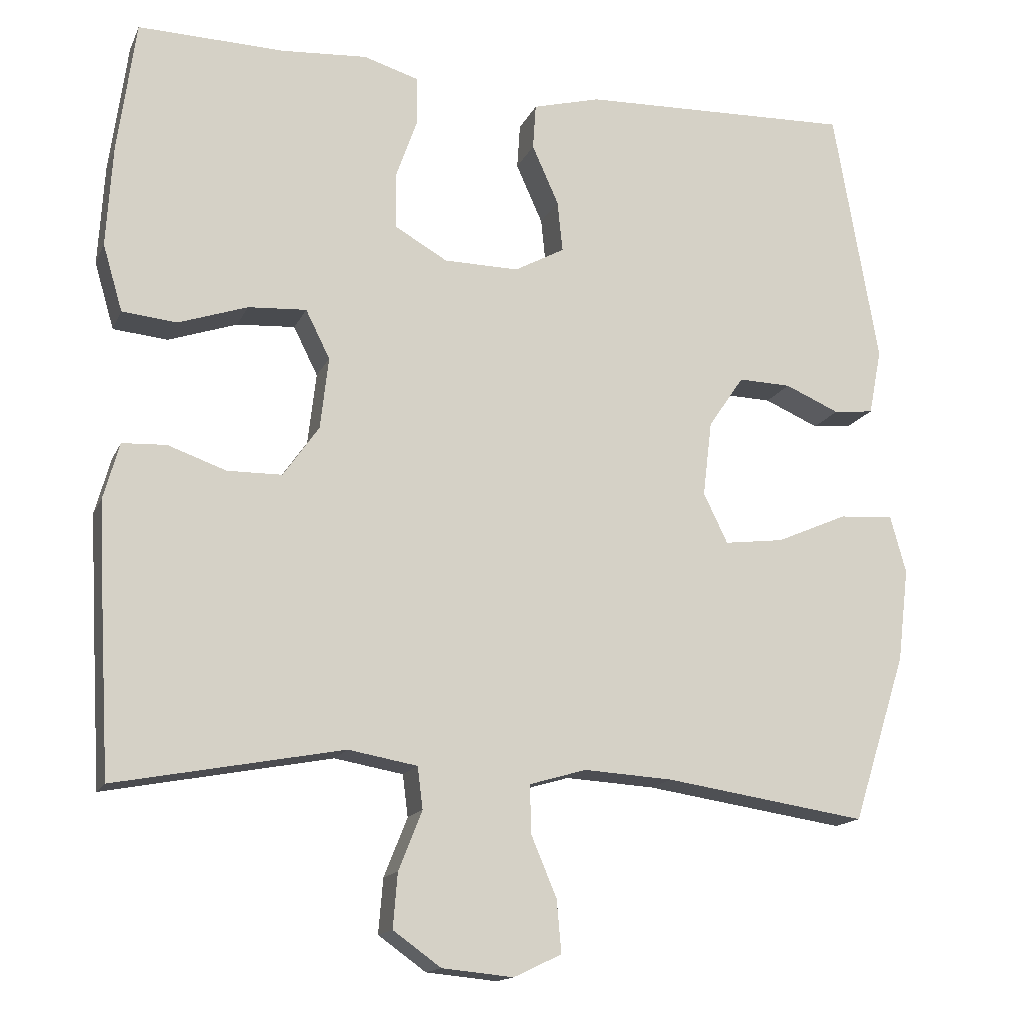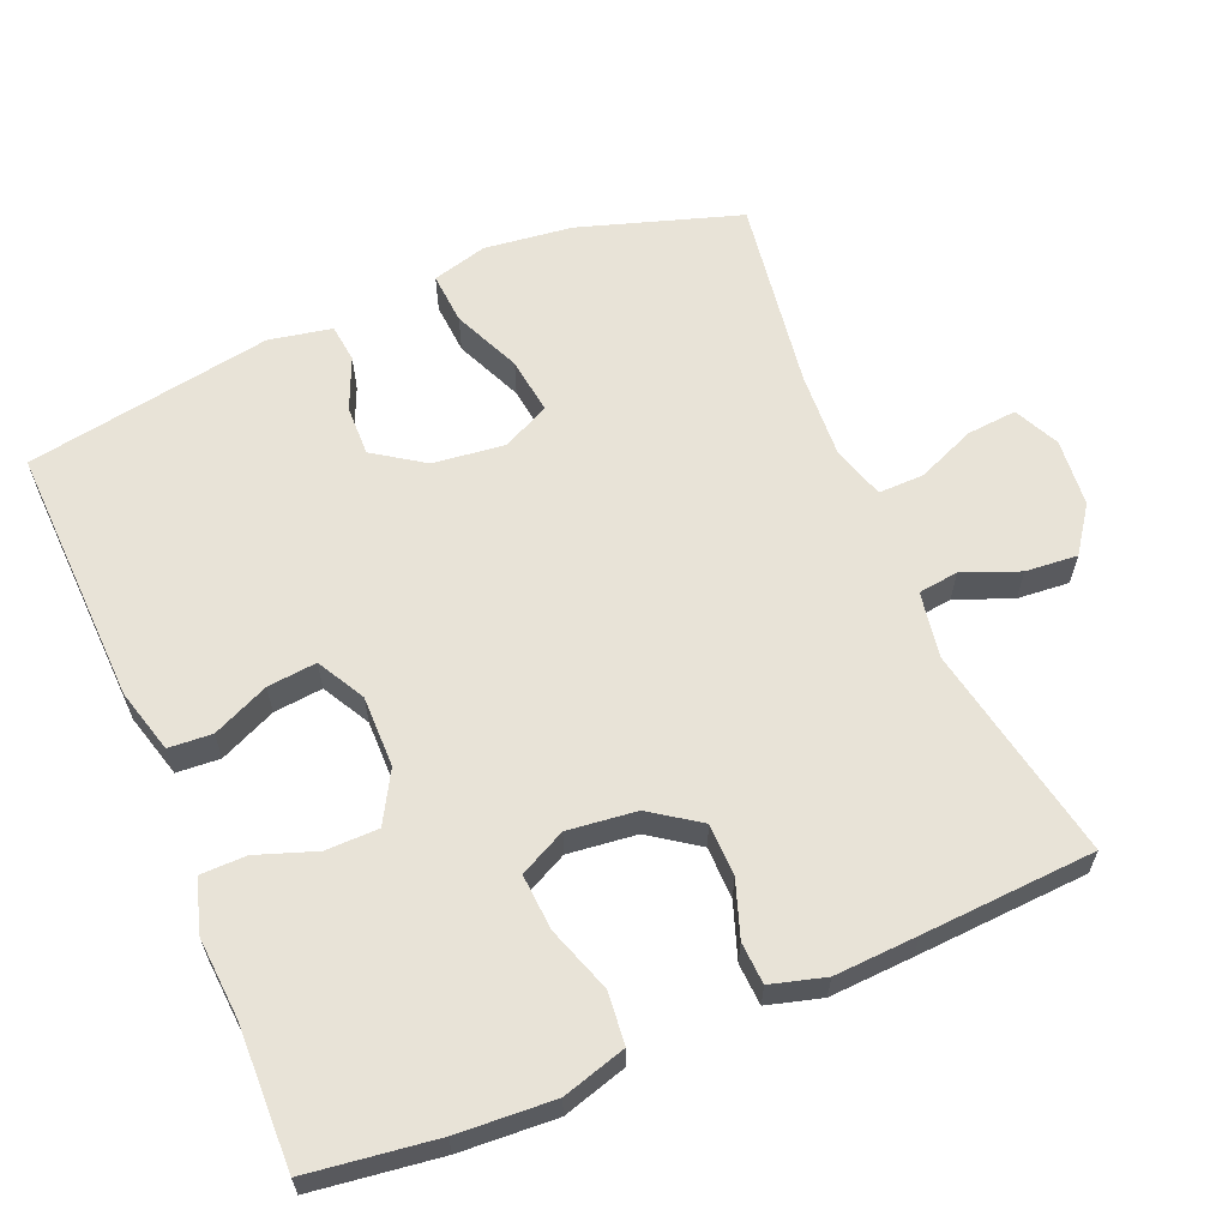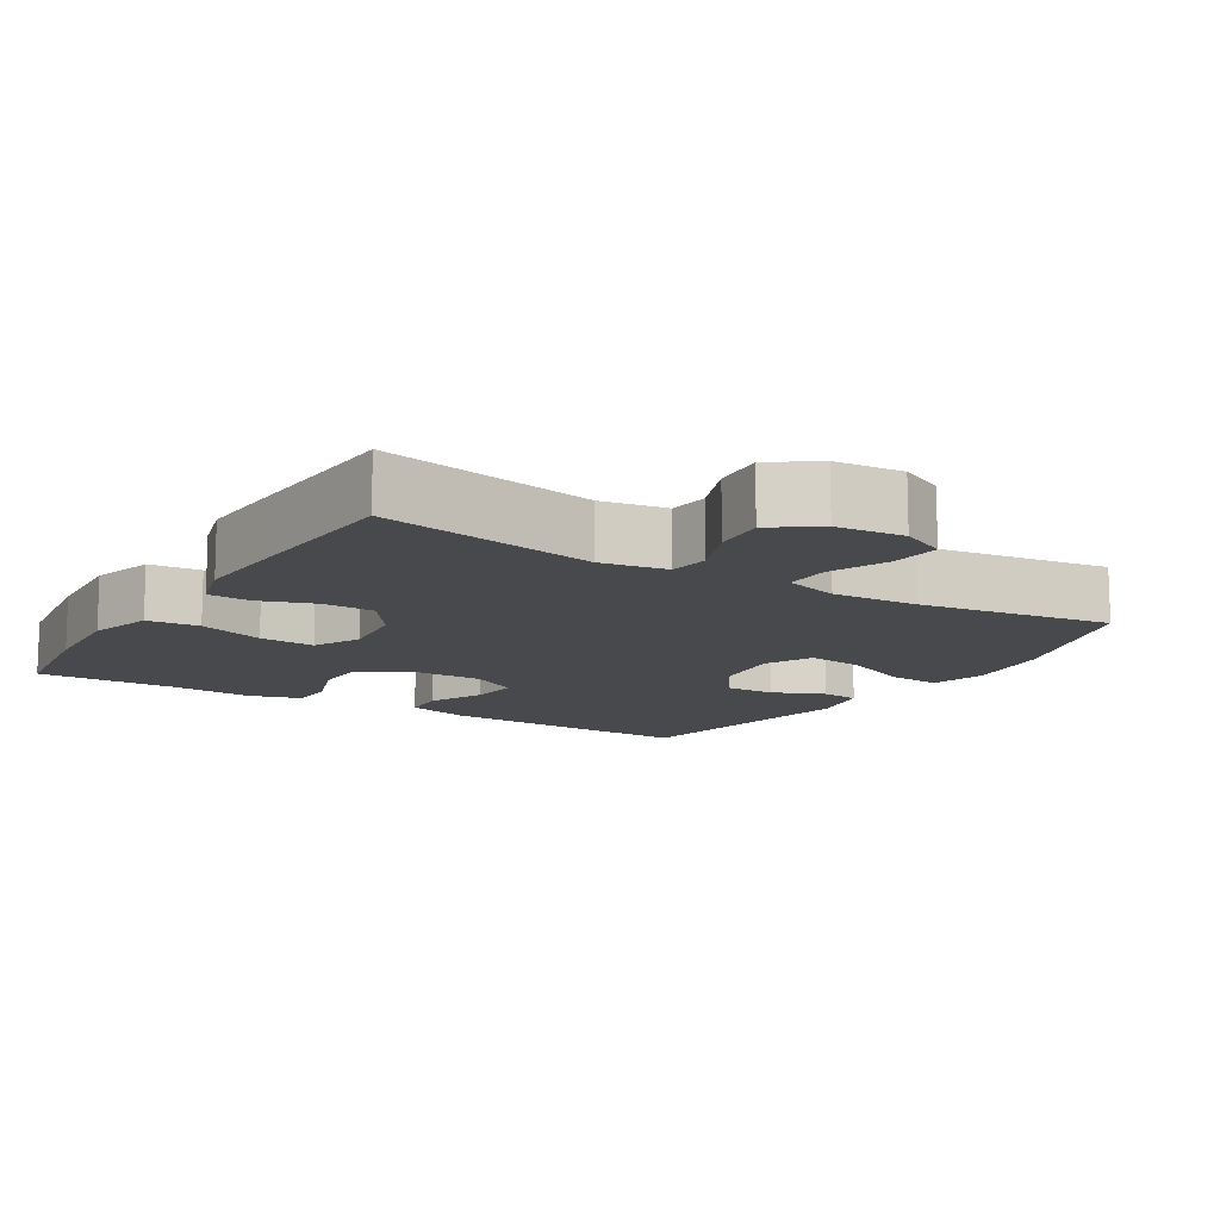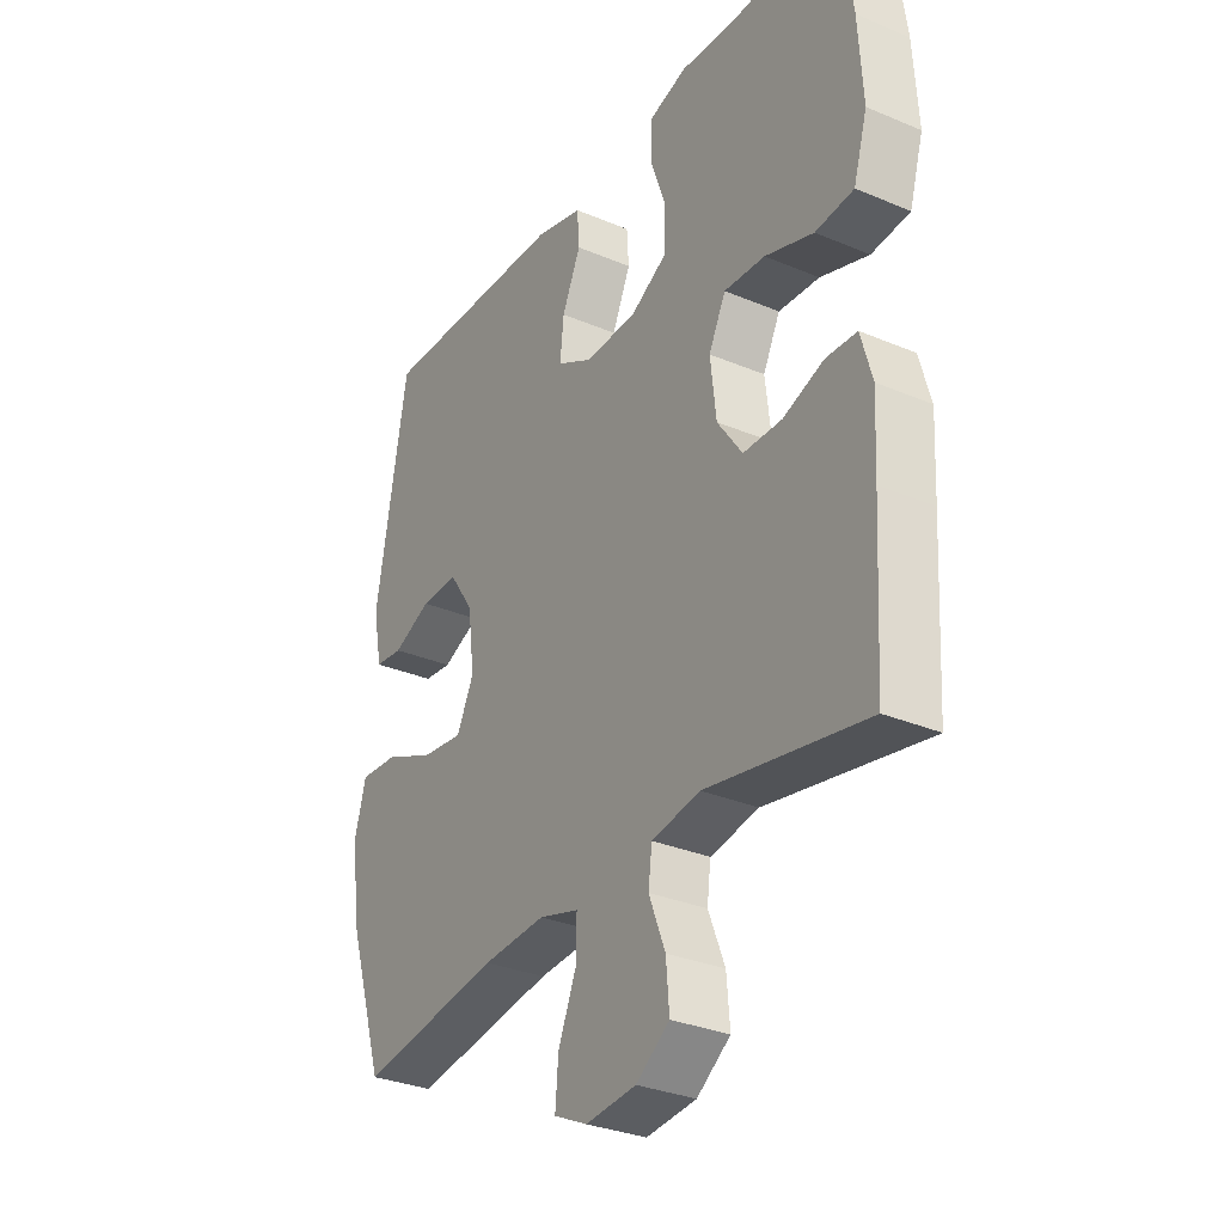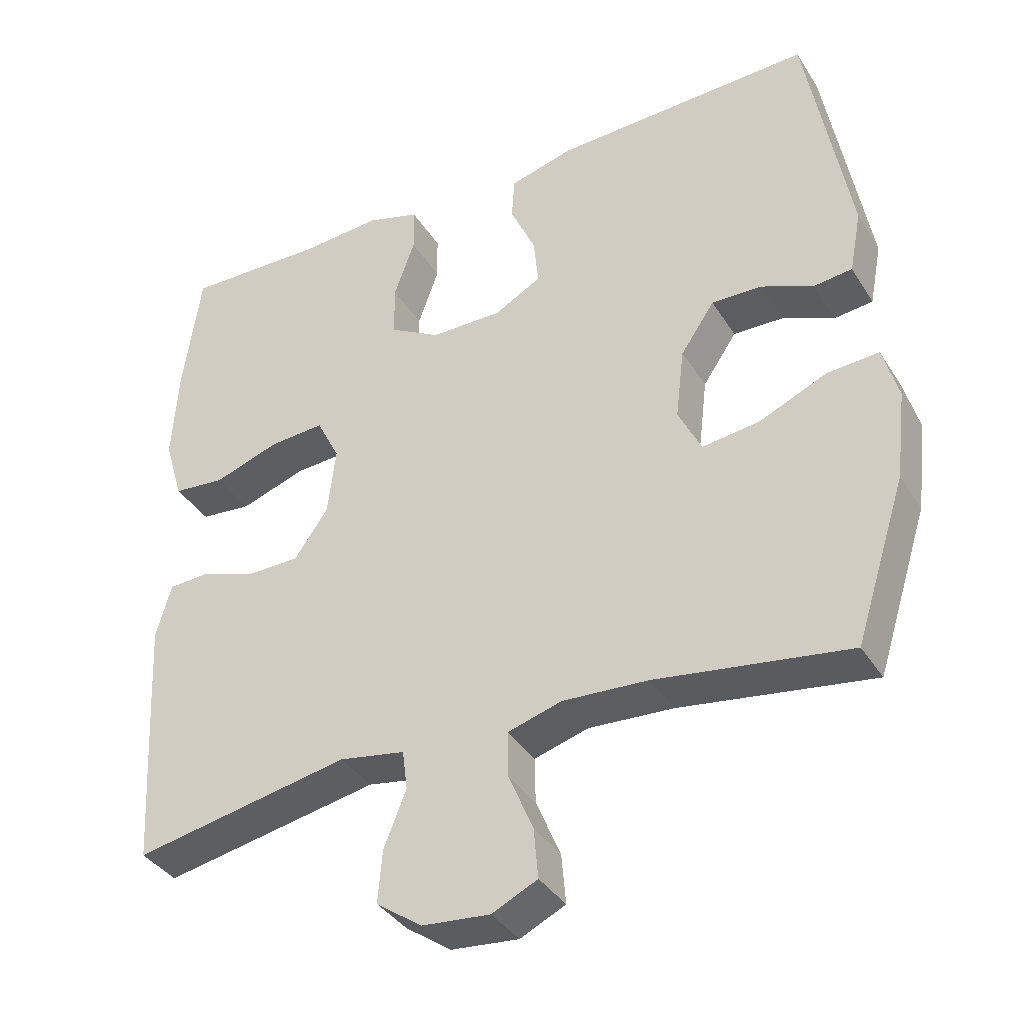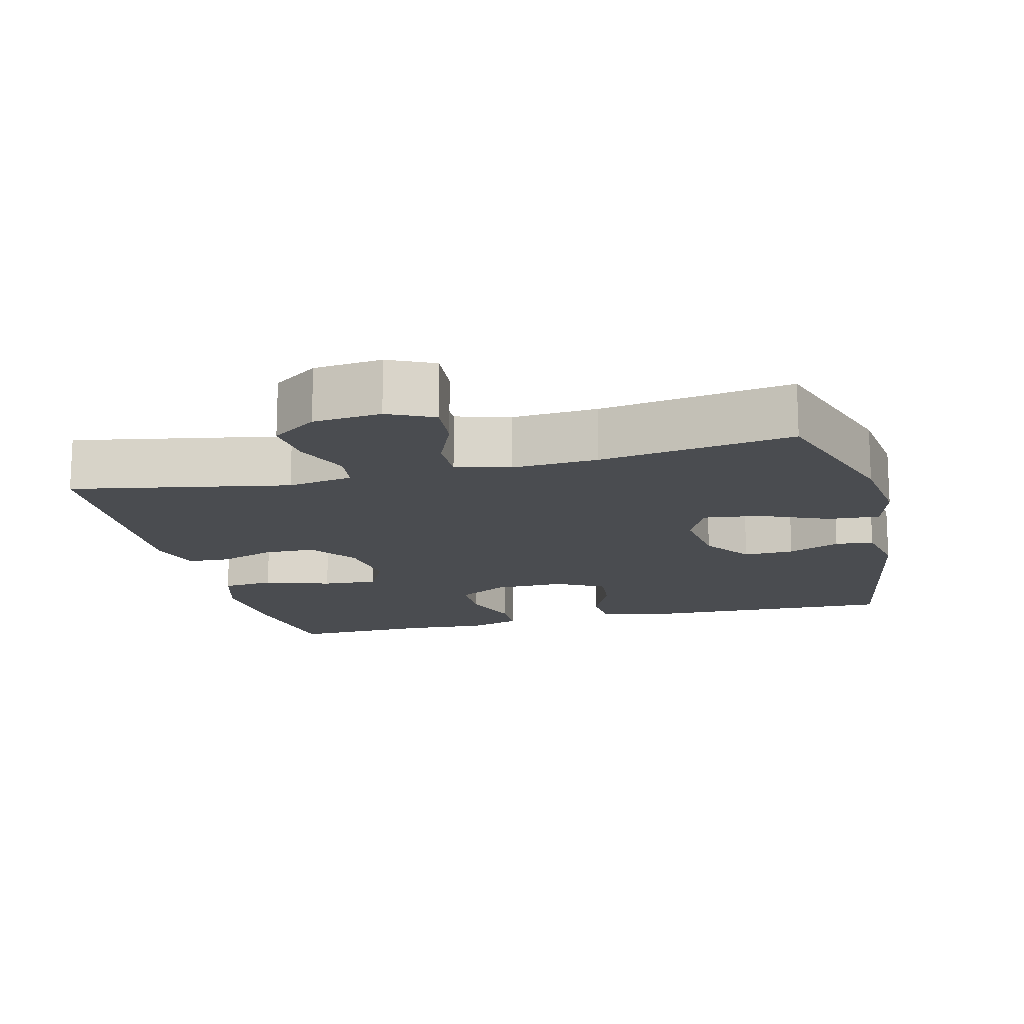
<metadata>
{"format":"obj","ext":"obj","renderer":"f3d","projection":"perspective","resolution":1024,"background":"white","views":[{"elev":-15.2,"azim":162.1,"up":"+Z"},{"elev":61.7,"azim":67.1,"up":"+Y"},{"elev":-12.3,"azim":148.3,"up":"+Y"},{"elev":-31.3,"azim":59.0,"up":"+Z"},{"elev":-37.5,"azim":-151.4,"up":"+Z"},{"elev":-15.1,"azim":-165.8,"up":"+Y"}]}
</metadata>
<code>
v -0.5 0.07 -0.5
v -0.571 0.07 -0.278
v -0.586 0.07 -0.155
v -0.565 0.07 -0.079
v -0.493 0.07 -0.084
v -0.399 0.07 -0.125
v -0.32 0.07 -0.135
v -0.288 0.07 -0.069
v -0.3 0.07 0.03
v -0.347 0.07 0.099
v -0.417 0.07 0.097
v -0.489 0.07 0.066
v -0.542 0.07 0.072
v -0.559 0.07 0.159
v -0.5 0.07 0.5
v -0.139 0.07 0.488
v -0.05 0.07 0.464
v -0.046 0.07 0.404
v -0.081 0.07 0.326
v -0.088 0.07 0.258
v -0.022 0.07 0.222
v 0.077 0.07 0.223
v 0.147 0.07 0.263
v 0.148 0.07 0.336
v 0.119 0.07 0.418
v 0.12 0.07 0.481
v 0.193 0.07 0.503
v 0.306 0.07 0.495
v 0.5 0.07 0.5
v 0.524 0.07 0.324
v 0.532 0.07 0.191
v 0.506 0.07 0.103
v 0.434 0.07 0.096
v 0.343 0.07 0.127
v 0.266 0.07 0.132
v 0.234 0.07 0.068
v 0.245 0.07 -0.027
v 0.292 0.07 -0.094
v 0.364 0.07 -0.095
v 0.441 0.07 -0.068
v 0.499 0.07 -0.071
v 0.52 0.07 -0.146
v 0.514 0.07 -0.261
v 0.5 0.07 -0.5
v 0.2 0.07 -0.443
v 0.109 0.07 -0.459
v 0.102 0.07 -0.514
v 0.133 0.07 -0.592
v 0.139 0.07 -0.664
v 0.076 0.07 -0.709
v -0.018 0.07 -0.718
v -0.081 0.07 -0.688
v -0.075 0.07 -0.619
v -0.041 0.07 -0.538
v -0.04 0.07 -0.475
v -0.115 0.07 -0.453
v -0.233 0.07 -0.46
v -0.5 0 -0.5
v -0.571 0 -0.278
v -0.586 0 -0.155
v -0.565 0 -0.079
v -0.493 0 -0.084
v -0.399 0 -0.125
v -0.32 0 -0.135
v -0.288 0 -0.069
v -0.3 0 0.03
v -0.347 0 0.099
v -0.417 0 0.097
v -0.489 0 0.066
v -0.542 0 0.072
v -0.559 0 0.159
v -0.5 0 0.5
v -0.139 0 0.488
v -0.05 0 0.464
v -0.046 0 0.404
v -0.081 0 0.326
v -0.088 0 0.258
v -0.022 0 0.222
v 0.077 0 0.223
v 0.147 0 0.263
v 0.148 0 0.336
v 0.119 0 0.418
v 0.12 0 0.481
v 0.193 0 0.503
v 0.306 0 0.495
v 0.5 0 0.5
v 0.524 0 0.324
v 0.532 0 0.191
v 0.506 0 0.103
v 0.434 0 0.096
v 0.343 0 0.127
v 0.266 0 0.132
v 0.234 0 0.068
v 0.245 0 -0.027
v 0.292 0 -0.094
v 0.364 0 -0.095
v 0.441 0 -0.068
v 0.499 0 -0.071
v 0.52 0 -0.146
v 0.514 0 -0.261
v 0.5 0 -0.5
v 0.2 0 -0.443
v 0.109 0 -0.459
v 0.102 0 -0.514
v 0.133 0 -0.592
v 0.139 0 -0.664
v 0.076 0 -0.709
v -0.018 0 -0.718
v -0.081 0 -0.688
v -0.075 0 -0.619
v -0.041 0 -0.538
v -0.04 0 -0.475
v -0.115 0 -0.453
v -0.233 0 -0.46
f 52 53 54
f 51 52 54
f 50 51 54
f 49 50 54
f 48 49 54
f 47 48 54
f 46 47 54 55
f 45 46 55 56
f 43 44 45
f 42 43 45
f 41 42 45
f 40 41 45
f 39 40 45
f 38 39 45 56
f 32 33 34
f 31 32 34
f 30 31 34
f 29 30 34
f 28 29 34
f 28 34 35
f 27 28 35
f 26 27 35
f 25 26 35
f 24 25 35
f 23 24 35 36
f 17 18 19
f 16 17 19
f 15 16 19
f 14 15 19
f 13 14 19
f 12 13 19
f 11 12 19
f 10 11 19 20
f 9 10 20 21
f 4 5 6
f 3 4 6
f 2 3 6
f 1 2 6
f 57 1 6
f 57 6 7
f 57 7 8
f 56 57 8
f 38 56 8
f 37 38 8
f 36 37 8
f 23 36 8
f 22 23 8
f 8 9 21 22
f 111 110 109
f 111 109 108
f 111 108 107
f 111 107 106
f 111 106 105
f 111 105 104
f 112 111 104 103
f 113 112 103 102
f 102 101 100
f 102 100 99
f 102 99 98
f 102 98 97
f 102 97 96
f 113 102 96 95
f 91 90 89
f 91 89 88
f 91 88 87
f 91 87 86
f 91 86 85
f 92 91 85
f 92 85 84
f 92 84 83
f 92 83 82
f 92 82 81
f 93 92 81 80
f 76 75 74
f 76 74 73
f 76 73 72
f 76 72 71
f 76 71 70
f 76 70 69
f 76 69 68
f 77 76 68 67
f 78 77 67 66
f 63 62 61
f 63 61 60
f 63 60 59
f 63 59 58
f 63 58 114
f 64 63 114
f 65 64 114
f 65 114 113
f 65 113 95
f 65 95 94
f 65 94 93
f 65 93 80
f 65 80 79
f 79 78 66 65
f 1 58 59 2
f 2 59 60 3
f 3 60 61 4
f 4 61 62 5
f 5 62 63 6
f 6 63 64 7
f 7 64 65 8
f 8 65 66 9
f 9 66 67 10
f 10 67 68 11
f 11 68 69 12
f 12 69 70 13
f 13 70 71 14
f 14 71 72 15
f 15 72 73 16
f 16 73 74 17
f 17 74 75 18
f 18 75 76 19
f 19 76 77 20
f 20 77 78 21
f 21 78 79 22
f 22 79 80 23
f 23 80 81 24
f 24 81 82 25
f 25 82 83 26
f 26 83 84 27
f 27 84 85 28
f 28 85 86 29
f 29 86 87 30
f 30 87 88 31
f 31 88 89 32
f 32 89 90 33
f 33 90 91 34
f 34 91 92 35
f 35 92 93 36
f 36 93 94 37
f 37 94 95 38
f 38 95 96 39
f 39 96 97 40
f 40 97 98 41
f 41 98 99 42
f 42 99 100 43
f 43 100 101 44
f 44 101 102 45
f 45 102 103 46
f 46 103 104 47
f 47 104 105 48
f 48 105 106 49
f 49 106 107 50
f 50 107 108 51
f 51 108 109 52
f 52 109 110 53
f 53 110 111 54
f 54 111 112 55
f 55 112 113 56
f 56 113 114 57
f 57 114 58 1

</code>
